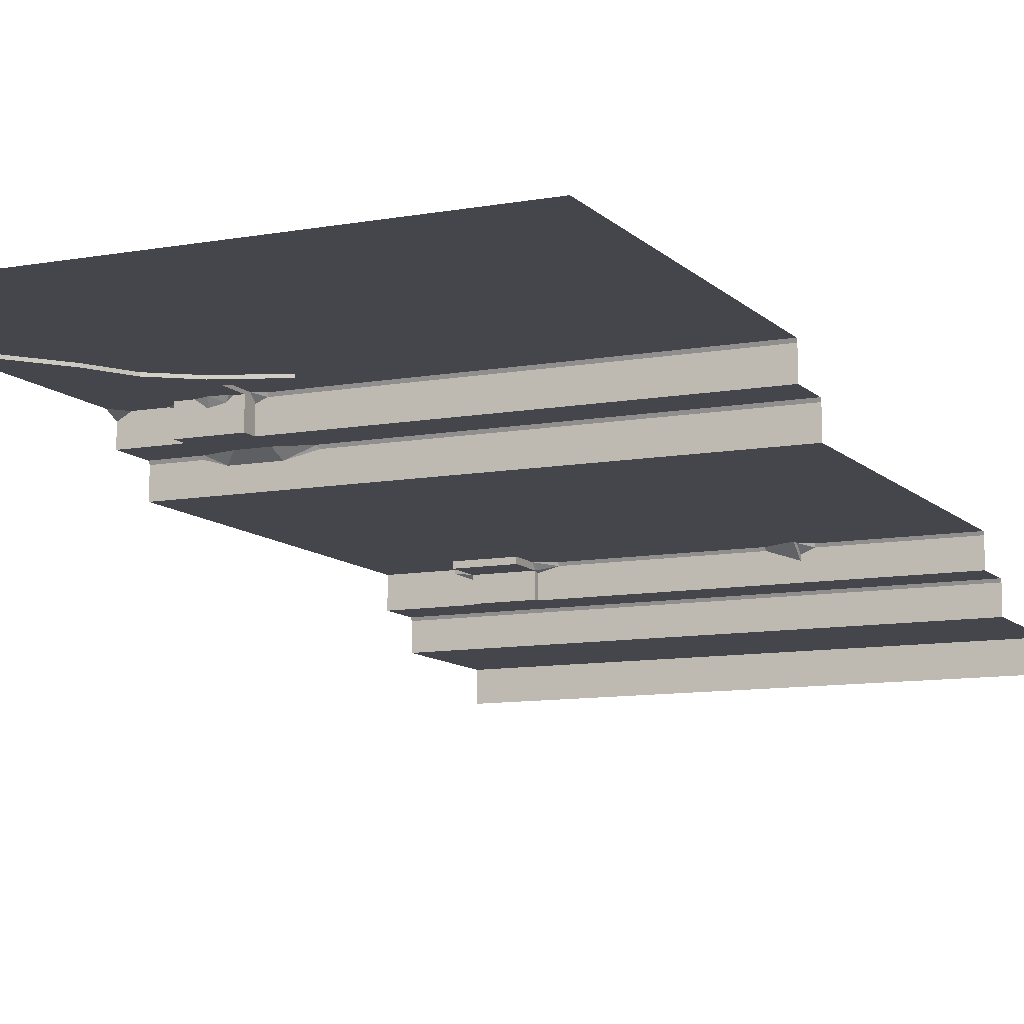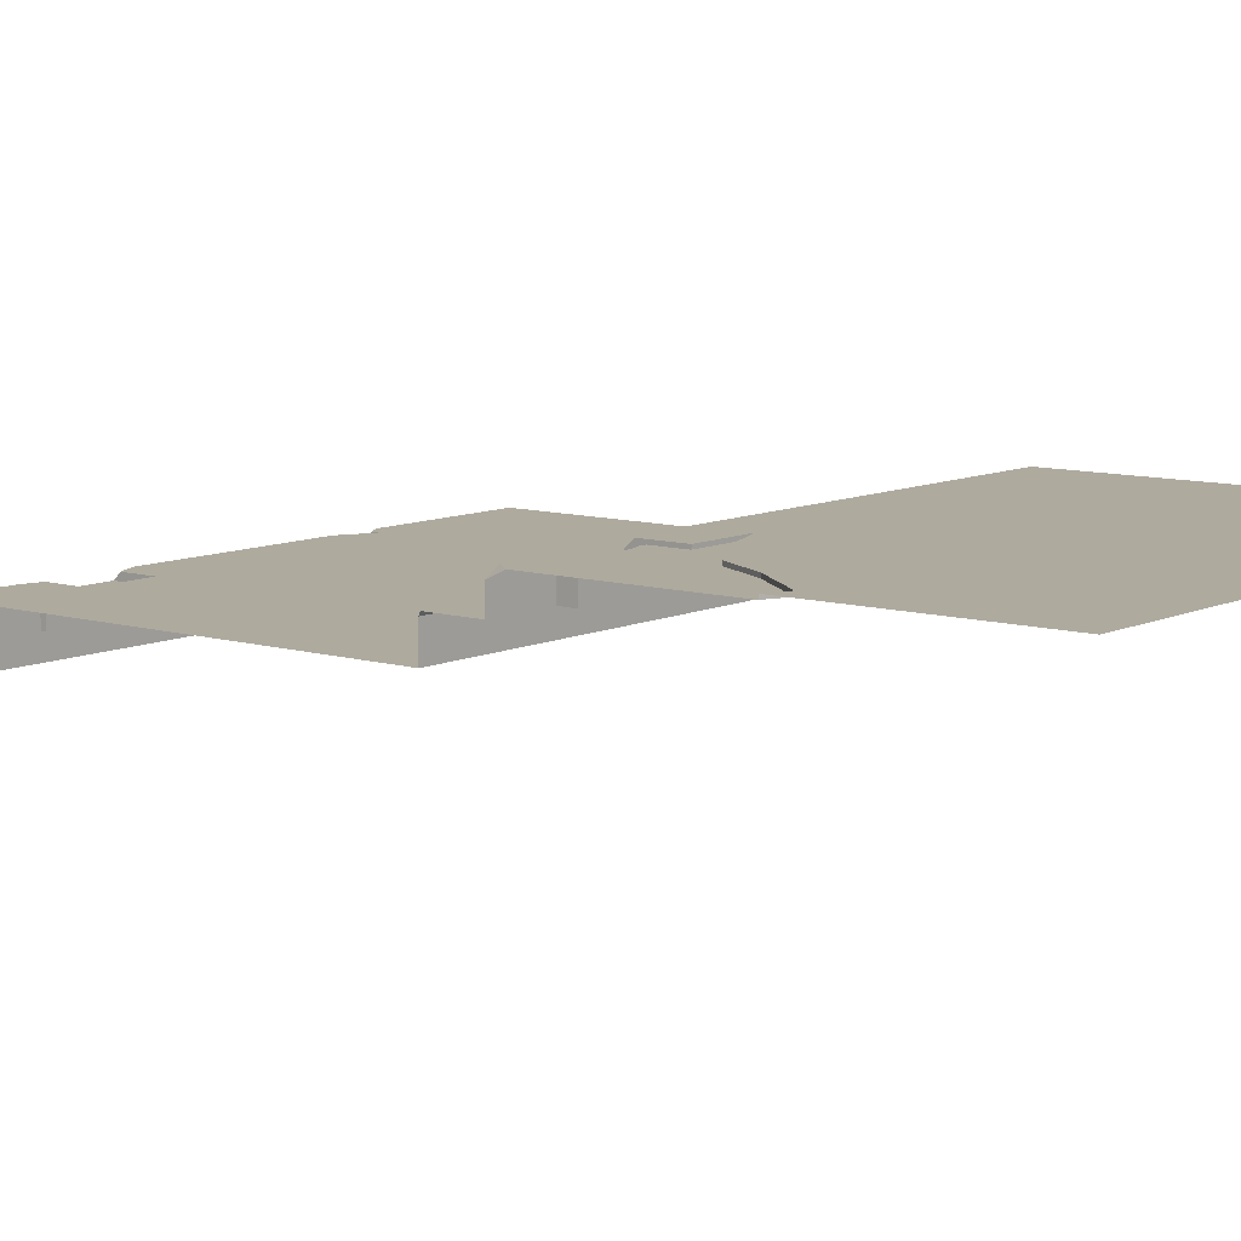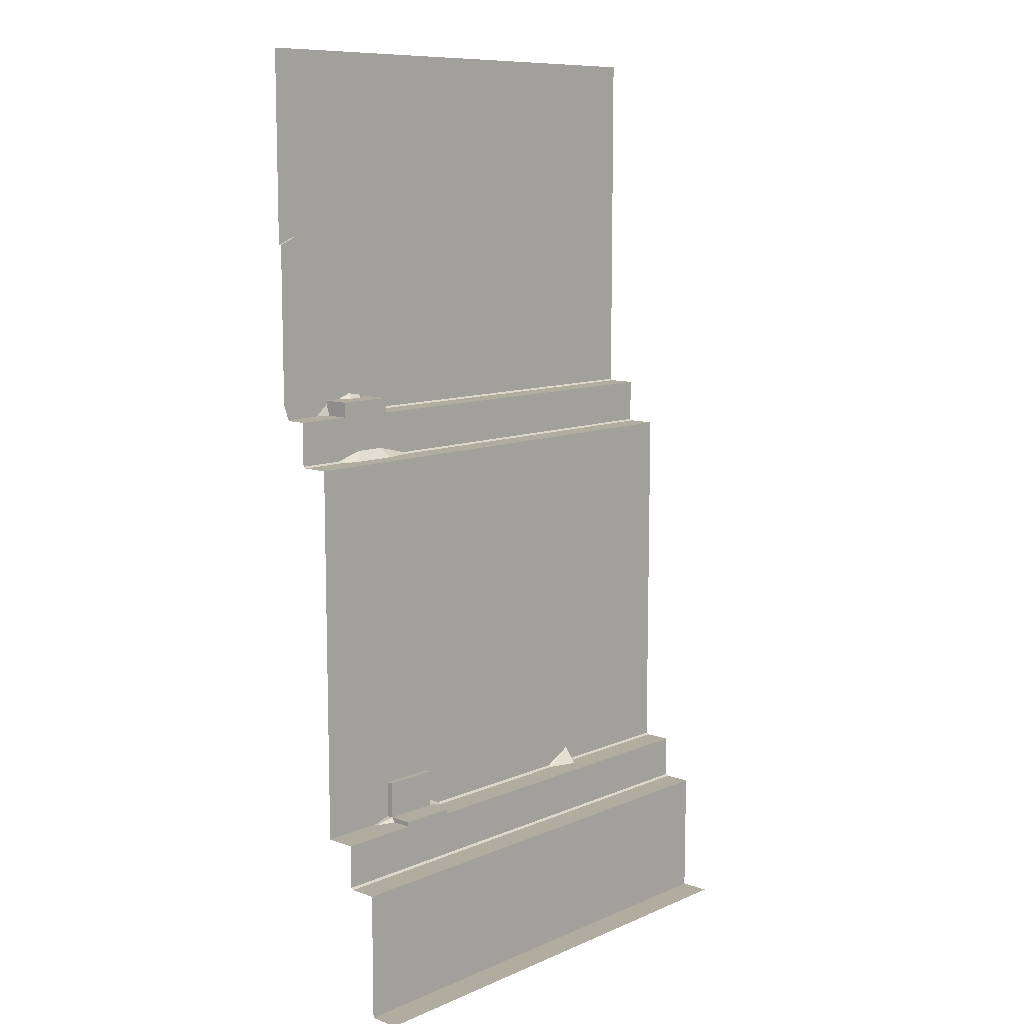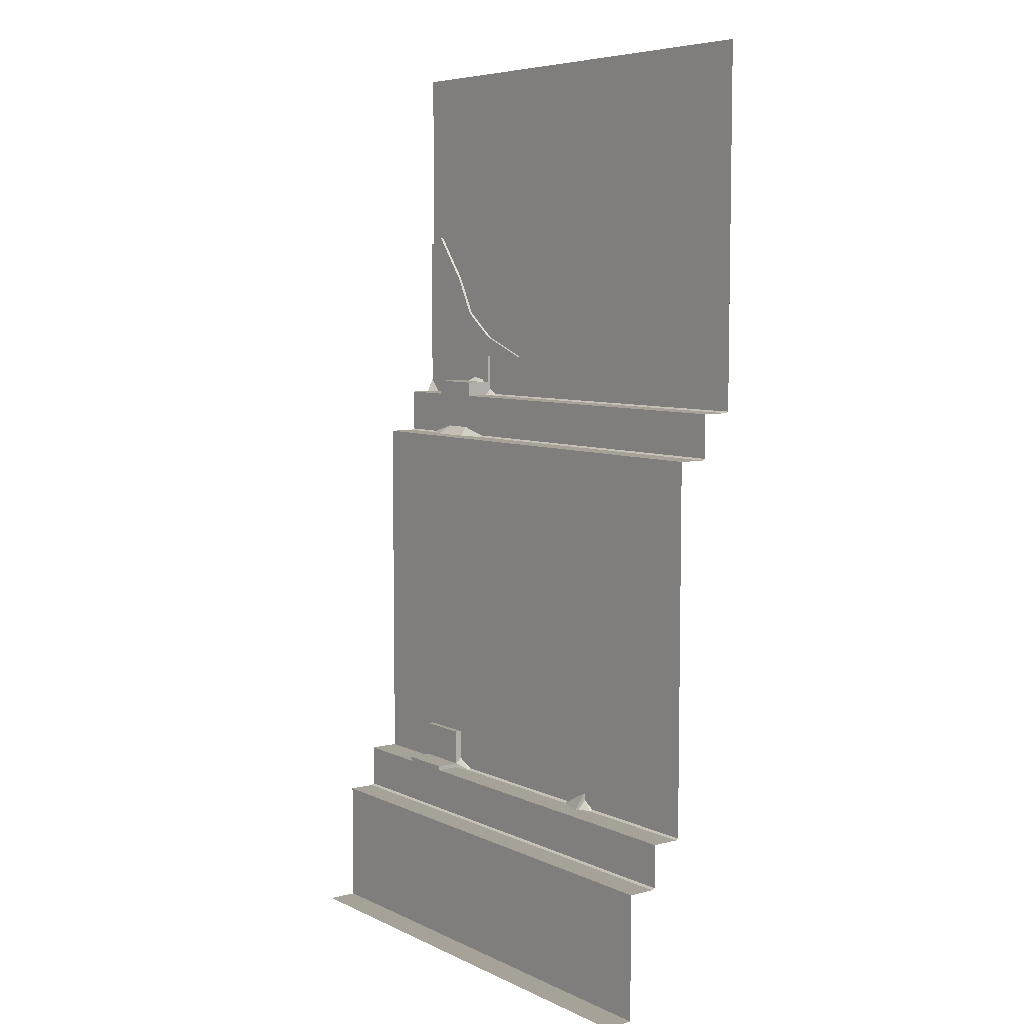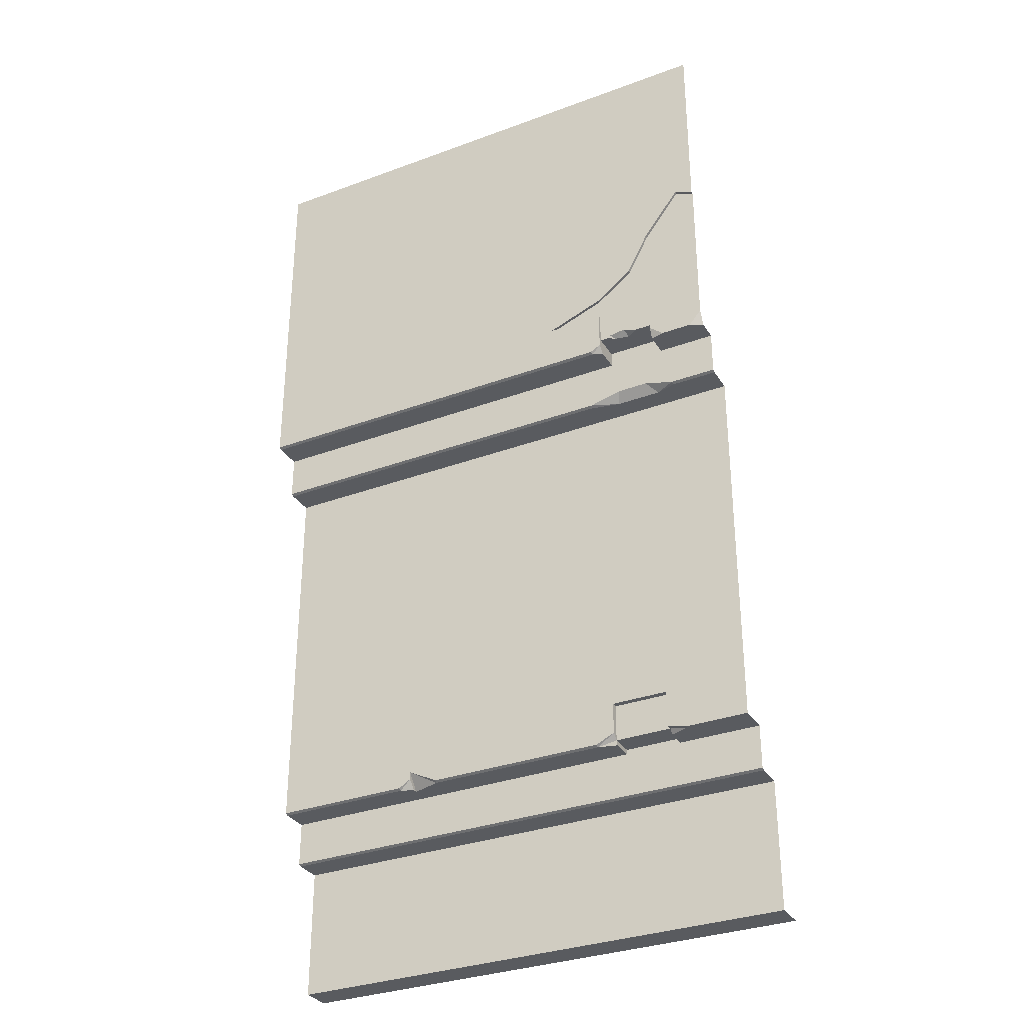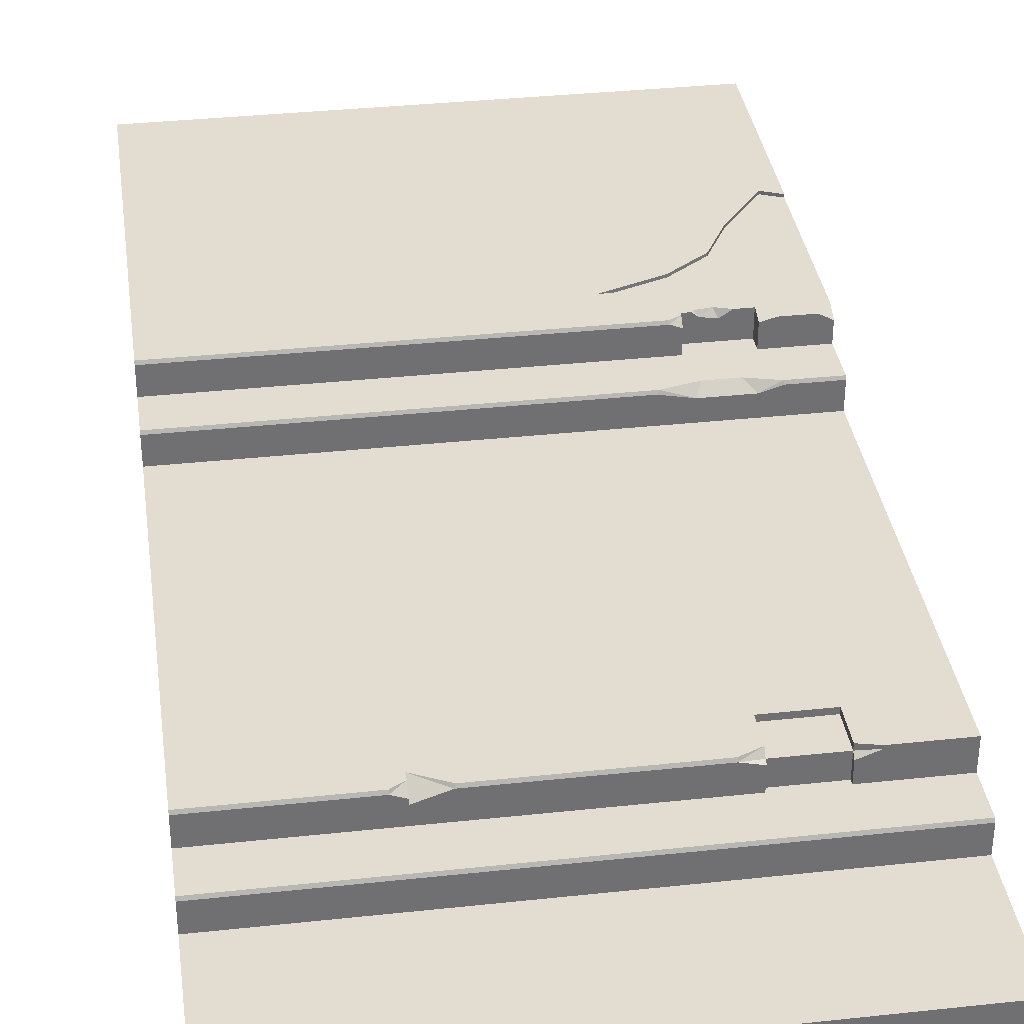
<metadata>
{"format":"obj","ext":"obj","renderer":"f3d","projection":"perspective","resolution":1024,"background":"white","views":[{"elev":-10.1,"azim":-155.1,"up":"+Z"},{"elev":9.3,"azim":128.7,"up":"+Z"},{"elev":9.9,"azim":132.4,"up":"+Y"},{"elev":6.6,"azim":-126.6,"up":"+Y"},{"elev":-32.3,"azim":27.4,"up":"+Y"},{"elev":35.4,"azim":-8.1,"up":"+Z"}]}
</metadata>
<code>
g Pond_STR_Stair_03
v 0.3 -2.39 1.6
v 0.3 -4.888e-08 1.6
v 0.3 -2.1 1.6
v 0.3 -4.927 1.2
v 2.825 -4.927 1.2
v 2.787 -4.927 1.2
v 3.577 -1.201 1.6
v 3.7 -6.028e-07 1.6
v 3.7 -1.254 1.6
v 0.3 -2.1 1.6
v 0.3 -4.888e-08 1.6
v 3.332 -1.517 1.6
v 3.19 -1.782 1.6
v 2.949 -1.961 1.6
v 2.574 -2.1 1.6
v 0.3 -6.35 0.8
v 3.7 -6.35 0.6
v 0.3 -6.35 0.6
v 3.7 -6.35 0.8
v 0.3 -4.927 1.2
v 2.825 -4.844 1.2
v 2.825 -4.927 1.2
v 2.703 -4.685 1.2
v 2.409 -4.625 1.2
v 2.247 -4.509 1.2
v 2.186 -4.43 1.2
v 2 -4.356 1.2
v 2 -2.7 1.2
v 0.3 -2.7 1.2
v 3.7 -5.5 0.8
v 0.3 -6.35 0.8
v 0.3 -5.5 0.8
v 3.7 -6.35 0.8
v 3.7 -5.2 1
v 2.787 -5.2 1
v 3.161 -5.2 1
v 3.7 -5.2 1
v 0.3 -5.2 1
v 2.787 -5.2 1
v 0.3 -5.49 1
v 3.7 -5.2 1
v 3.7 -5.49 1
v 0.3 -5.2 1
v 3.161 -5.2 1
v 2.787 -5.17 1
v 3.161 -5.17 1
v 2.787 -5.2 1
v 0.3 -5.5 0.98
v 3.7 -5.5 0.8
v 0.3 -5.5 0.8
v 3.7 -5.5 0.98
v 0.3 -5.49 1
v 3.7 -5.5 0.98
v 0.3 -5.5 0.98
v 3.7 -5.49 1
v 3.7 -5.2 1.2
v 3.284 -5.2 1.18
v 3.284 -5.2 1.2
v 3.7 -5.2 1
v 3.161 -5.2 1.132
v 3.161 -5.2 1
v 1.478 -5.19 1.2
v 2.661 -5.2 1.18
v 1.473 -5.2 1.18
v 2.661 -5.19 1.2
v 3.161 -5.17 1.16
v 3.161 -5.2 1
v 3.161 -5.17 1
v 3.161 -5.2 1.132
v 0.3 -5.19 1.2
v 1.201 -5.2 1.18
v 0.3 -5.2 1.18
v 1.201 -5.19 1.2
v 1.478 -5.19 1.2
v 2.787 -5.133 1.2
v 2.661 -5.19 1.2
v 1.282 -5.09 1.2
v 2.787 -4.927 1.2
v 0.3 -5.19 1.2
v 0.3 -4.927 1.2
v 1.282 -5.14 1.2
v 1.201 -5.19 1.2
v 1.284 -5.2 1.116
v 1.201 -5.2 1.18
v 1.284 -5.2 1.148
v 0.3 -5.2 1.18
v 2.787 -5.2 1
v 0.3 -5.2 1
v 1.473 -5.2 1.18
v 2.661 -5.2 1.18
v 2.787 -5.2 1.149
v 0.3 -2.39 1.6
v 2.948 -2.352 1.6
v 2.877 -2.39 1.6
v 2.948 -2.1 1.6
v 2.574 -2.1 1.6
v 0.3 -2.1 1.6
v 0.3 -2.39 1.6
v 2.883 -2.4 1.58
v 0.3 -2.4 1.58
v 2.877 -2.39 1.6
v 2.948 -2.4 1.4
v 2.883 -2.4 1.58
v 2.948 -2.4 1.555
v 0.3 -2.4 1.58
v 0.3 -2.4 1.4
v 0.3 -2.69 1.4
v 2.77 -2.7 1.38
v 0.3 -2.7 1.38
v 2.782 -2.69 1.4
v 3.7 -2.7 1.2
v 3.397 -2.7 1.38
v 3.7 -2.7 1.38
v 3.266 -2.7 1.341
v 2.966 -2.7 1.341
v 2.649 -2.7 1.2
v 2.77 -2.7 1.38
v 2 -2.7 1.2
v 0.3 -2.7 1.38
v 0.3 -2.7 1.2
v 3.7 -2.69 1.4
v 3.397 -2.7 1.38
v 3.391 -2.69 1.4
v 3.7 -2.7 1.38
v 3.198 -2.638 1.4
v 3.7 -2.69 1.4
v 3.391 -2.69 1.4
v 2.948 -2.4 1.4
v 3.7 -2.4 1.4
v 2.998 -2.638 1.4
v 0.3 -2.4 1.4
v 2.782 -2.69 1.4
v 0.3 -2.69 1.4
v 3.284 -5.2 1.18
v 3.161 -5.2 1.132
v 3.161 -5.17 1.16
v 2.787 -5.133 1.2
v 2.661 -5.2 1.18
v 2.661 -5.19 1.2
v 2.787 -5.2 1.149
v 2.661 -5.2 1.18
v 2.787 -5.17 1.16
v 2.787 -5.133 1.2
v 2.787 -5.17 1.16
v 2.661 -5.2 1.18
v 1.478 -5.19 1.2
v 1.473 -5.2 1.18
v 1.282 -5.09 1.2
v 1.284 -5.2 1.116
v 1.282 -5.09 1.2
v 1.473 -5.2 1.18
v 1.282 -5.14 1.2
v 1.201 -5.2 1.18
v 1.201 -5.19 1.2
v 1.284 -5.2 1.148
v 1.201 -5.2 1.18
v 1.282 -5.14 1.2
v 2.948 -2.352 1.6
v 2.883 -2.4 1.58
v 2.877 -2.39 1.6
v 2.948 -2.4 1.555
v 2.883 -2.4 1.58
v 2.948 -2.352 1.6
v 3.416 -2.4 1.58
v 3.324 -2.4 1.555
v 3.324 -2.325 1.58
v 2.948 -2.3 1.58
v 3.022 -2.283 1.58
v 3.007 -2.3 1.58
v 3.12 -2.268 1.58
v 3.324 -2.3 1.58
v 3.215 -2.3 1.58
v 3.215 -2.3 1.58
v 3.145 -2.3 1.531
v 3.12 -2.268 1.58
v 3.046 -2.3 1.549
v 3.007 -2.3 1.58
v 3.022 -2.283 1.58
v 3.12 -2.268 1.58
v 3.046 -2.3 1.549
v 3.022 -2.283 1.58
v 3.145 -2.3 1.531
v 3.046 -2.3 1.549
v 3.12 -2.268 1.58
v 3.7 -2.306 1.58
v 3.7 -2.4 1.535
v 3.619 -2.4 1.58
v 3.397 -2.7 1.38
v 3.266 -2.7 1.341
v 3.391 -2.69 1.4
v 3.391 -2.69 1.4
v 3.266 -2.7 1.341
v 3.198 -2.638 1.4
v 2.998 -2.638 1.4
v 2.966 -2.7 1.341
v 2.782 -2.69 1.4
v 2.966 -2.7 1.341
v 2.77 -2.7 1.38
v 2.782 -2.69 1.4
v 3.161 -4.927 1.16
v 2.825 -4.927 1.2
v 3.161 -4.927 1.2
v 2.787 -4.927 1.2
v 2.787 -4.927 1.16
v 3.161 -5.17 1.16
v 2.787 -5.17 1
v 2.787 -5.17 1.16
v 3.161 -5.17 1
v 3.161 -5.17 1.16
v 2.787 -4.927 1.16
v 3.161 -4.927 1.16
v 2.787 -5.17 1.16
v 3.161 -4.927 1.16
v 3.161 -5.17 1.2
v 3.161 -5.17 1.16
v 3.161 -4.927 1.2
v 3.161 -5.17 1.2
v 3.284 -5.2 1.18
v 3.161 -5.17 1.16
v 3.284 -5.2 1.2
v 2.787 -5.2 1
v 2.787 -5.17 1.16
v 2.787 -5.17 1
v 2.787 -5.2 1.149
v 2.787 -5.133 1.2
v 2.787 -4.927 1.16
v 2.787 -4.927 1.2
v 1.282 -5.09 1.2
v 1.284 -5.2 1.116
v 1.284 -5.2 1.148
v 1.282 -5.14 1.2
v 3.161 -5.17 1.2
v 3.7 -5.2 1.2
v 3.284 -5.2 1.2
v 3.161 -4.927 1.2
v 3.365 -4.927 1.2
v 3.515 -4.809 1.2
v 3.555 -4.613 1.2
v 3.7 -2.7 1.2
v 3.494 -4.422 1.2
v 3.092 -4.116 1.2
v 3.298 -4.333 1.2
v 2.914 -4.024 1.2
v 2.649 -2.7 1.2
v 3.7 -1.254 1.6
v 3.577 -1.201 1.58
v 3.577 -1.201 1.6
v 3.7 -1.254 1.58
v 3.332 -1.517 1.6
v 3.577 -1.201 1.58
v 3.332 -1.517 1.58
v 3.577 -1.201 1.6
v 3.19 -1.782 1.6
v 3.332 -1.517 1.58
v 3.19 -1.782 1.58
v 3.332 -1.517 1.6
v 3.19 -1.782 1.6
v 2.949 -1.961 1.58
v 2.949 -1.961 1.6
v 3.19 -1.782 1.58
v 2.949 -1.961 1.6
v 2.574 -2.1 1.58
v 2.574 -2.1 1.6
v 2.949 -1.961 1.58
v 2.574 -2.1 1.58
v 2.948 -2.1 1.6
v 2.574 -2.1 1.6
v 2.948 -2.1 1.58
v 3.7 -2.4 1.4
v 3.619 -2.4 1.58
v 3.7 -2.4 1.535
v 3.416 -2.4 1.58
v 3.324 -2.4 1.555
v 3.324 -2.4 1.4
v 2.948 -2.3 1.58
v 2.948 -2.1 1.6
v 2.948 -2.1 1.58
v 2.948 -2.352 1.6
v 2.948 -2.4 1.555
v 2.948 -2.4 1.4
v 2.948 -2.3 1.4
v 3.324 -2.4 1.555
v 3.324 -2.3 1.58
v 3.324 -2.325 1.58
v 3.324 -2.4 1.4
v 3.324 -2.3 1.4
v 3.324 -2.325 1.58
v 3.619 -2.4 1.58
v 3.416 -2.4 1.58
v 3.7 -2.306 1.58
v 3.324 -2.3 1.58
v 3.12 -2.268 1.58
v 2.948 -2.1 1.58
v 3.7 -2.1 1.58
v 3.022 -2.283 1.58
v 2.948 -2.3 1.58
v 3.046 -2.3 1.549
v 2.948 -2.3 1.58
v 3.007 -2.3 1.58
v 3.324 -2.3 1.4
v 2.948 -2.3 1.4
v 3.145 -2.3 1.531
v 3.215 -2.3 1.58
v 3.324 -2.3 1.58
v 2.966 -2.7 1.341
v 2.998 -2.638 1.4
v 3.198 -2.638 1.4
v 3.266 -2.7 1.341
v 3.324 -2.3 1.4
v 2.948 -2.4 1.4
v 2.948 -2.3 1.4
v 3.324 -2.4 1.4
v 2.825 -4.927 1.2
v 3.365 -4.927 1.2
v 3.161 -4.927 1.2
v 2.574 -2.1 1.58
v 3.7 -2.1 1.58
v 2.948 -2.1 1.58
v 2.649 -2.7 1.2
v 2 -4.356 1.2
v 2 -2.7 1.2
v 2.914 -4.024 1.2
v 3.092 -4.116 1.2
v 3.298 -4.333 1.2
v 3.494 -4.422 1.2
v 2.186 -4.43 1.2
v 3.555 -4.613 1.2
v 2.247 -4.509 1.2
v 2.409 -4.625 1.2
v 3.515 -4.809 1.2
v 2.703 -4.685 1.2
v 2.825 -4.844 1.2
v 3.365 -4.927 1.2
v 2.825 -4.927 1.2
v 3.7 -1.254 1.58
v 3.332 -1.517 1.58
v 3.577 -1.201 1.58
v 3.7 -2.1 1.58
v 3.19 -1.782 1.58
v 2.949 -1.961 1.58
v 2.574 -2.1 1.58
g Pond_STR_Stair_03_0
f 3 2 1
f 6 5 4
f 9 8 7
f 8 10 7
f 11 10 8
f 10 12 7
f 13 12 10
f 14 13 10
f 15 14 10
f 18 17 16
f 19 16 17
f 22 21 20
f 21 23 20
f 23 24 20
f 24 25 20
f 25 26 20
f 26 27 20
f 27 28 20
f 28 29 20
f 32 31 30
f 33 30 31
g Pond_STR_Stair_03_1
f 36 35 34
f 39 38 37
f 42 41 40
f 41 43 40
f 46 45 44
f 45 47 44
f 50 49 48
f 51 48 49
f 54 53 52
f 55 52 53
f 58 57 56
f 57 59 56
f 60 59 57
f 61 59 60
f 64 63 62
f 65 62 63
f 68 67 66
f 69 66 67
f 72 71 70
f 73 70 71
f 76 75 74
f 75 77 74
f 78 77 75
f 79 77 78
f 80 79 78
f 81 77 79
f 82 81 79
f 85 84 83
f 84 86 83
f 86 87 83
f 88 87 86
f 87 89 83
f 90 89 87
f 91 90 87
f 94 93 92
f 93 95 92
f 95 96 92
f 96 97 92
f 100 99 98
f 101 98 99
f 104 103 102
f 103 105 102
f 105 106 102
f 109 108 107
f 110 107 108
f 113 112 111
f 112 114 111
f 114 115 111
f 115 116 111
f 117 116 115
f 118 116 117
f 119 118 117
f 120 118 119
f 123 122 121
f 124 121 122
f 127 126 125
f 126 128 125
f 129 128 126
f 128 130 125
f 131 130 128
f 132 130 131
f 133 132 131
g Pond_STR_Stair_03_2
f 136 135 134
f 139 138 137
f 142 141 140
f 145 144 143
f 148 147 146
f 151 150 149
f 154 153 152
f 157 156 155
f 160 159 158
f 163 162 161
f 166 165 164
f 169 168 167
f 172 171 170
f 175 174 173
f 178 177 176
f 181 180 179
f 184 183 182
f 187 186 185
f 190 189 188
f 193 192 191
f 196 195 194
f 199 198 197
f 202 201 200
f 201 203 200
f 203 204 200
f 207 206 205
f 208 205 206
f 211 210 209
f 212 209 210
f 215 214 213
f 216 213 214
f 219 218 217
f 220 217 218
f 223 222 221
f 224 221 222
f 222 226 225
f 227 225 226
f 230 229 228
f 230 228 231
f 234 233 232
f 233 235 232
f 236 235 233
f 237 236 233
f 238 237 233
f 239 238 233
f 240 238 239
f 241 240 239
f 242 240 241
f 243 241 239
f 244 243 239
f 247 246 245
f 248 245 246
f 251 250 249
f 252 249 250
f 255 254 253
f 256 253 254
f 259 258 257
f 260 257 258
f 263 262 261
f 264 261 262
f 267 266 265
f 268 265 266
f 271 270 269
f 270 272 269
f 272 273 269
f 273 274 269
f 277 276 275
f 276 278 275
f 278 279 275
f 279 280 275
f 280 281 275
f 284 283 282
f 283 285 282
f 286 285 283
f 289 288 287
f 288 290 287
f 290 291 287
f 292 291 290
f 293 292 290
f 294 293 290
f 295 292 293
f 296 295 293
f 299 298 297
f 298 300 297
f 301 300 298
f 300 302 297
f 303 302 300
f 304 303 300
f 307 306 305
f 307 305 308
f 311 310 309
f 312 309 310
g Pond_STR_Stair_03_3
f 315 314 313
f 318 317 316
f 321 320 319
f 319 320 322
f 322 320 323
f 323 320 324
f 324 320 325
f 320 326 325
f 325 326 327
f 326 328 327
f 328 329 327
f 327 329 330
f 329 331 330
f 331 332 330
f 330 332 333
f 333 332 334
f 337 336 335
f 335 336 338
f 336 339 338
f 339 340 338
f 338 340 341

</code>
